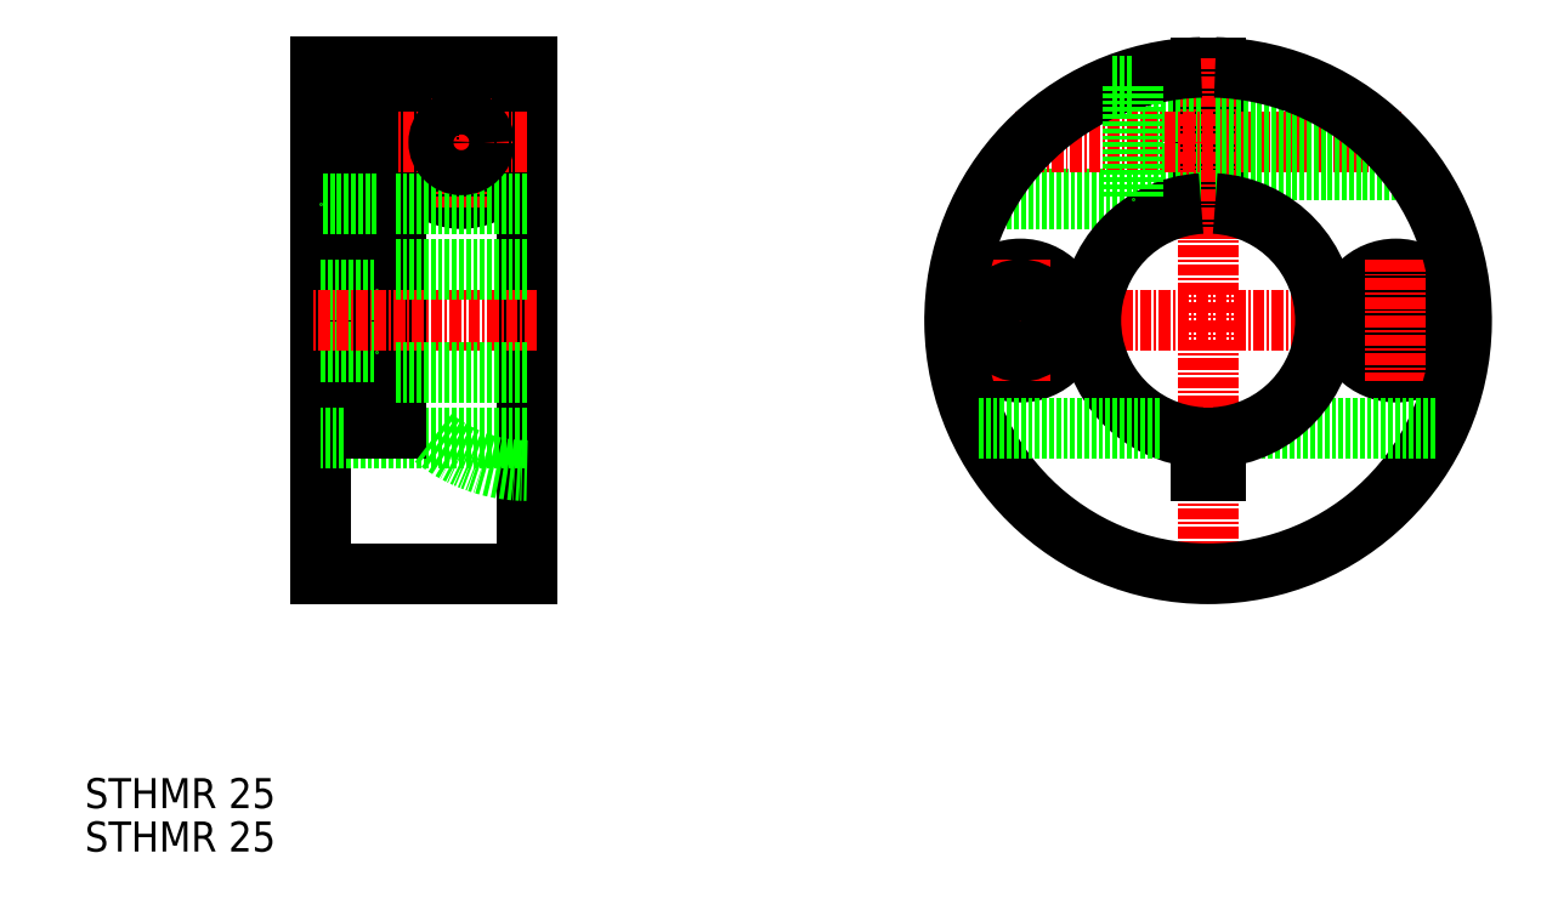
<metadata>
{"format":"dxf","ext":"dxf","renderer":"ezdxf+matplotlib","layout":"modelspace","background":"white","min_lineweight":24,"dpi":150}
</metadata>
<code>
0
SECTION
2
ENTITIES
0
CIRCLE
8
0
10
143
20
-93.81
30
0
40
3
0
CIRCLE
8
0
10
143
20
-93.81
30
0
40
3.3
0
CIRCLE
8
0
10
143
20
-93.81
30
0
40
6
0
LINE
8
CENTER
10
143
20
-100.8
30
0
11
143
21
-86.81
31
0
0
LINE
8
0
10
134
20
-124.3
30
0
11
134
21
-85.81
31
0
0
LINE
8
0
10
136
20
-124.3
30
0
11
136
21
-85.81
31
0
0
LINE
8
0
10
128
20
-139.8
30
0
11
128
21
-85.81
31
0
0
LINE
8
0
10
150
20
-139.8
30
0
11
150
21
-85.81
31
0
0
TEXT
8
0
10
102.9
20
-164.8
30
0
40
3.2
1
STHMR 25
0
LINE
8
0
10
134
20
-100.3
30
0
11
128
21
-100.3
31
0
0
LINE
8
0
10
128
20
-116.1
30
0
11
134
21
-116.1
31
0
0
LINE
8
0
10
128
20
-109.5
30
0
11
134
21
-109.5
31
0
0
LINE
8
0
10
150
20
-125.3
30
0
11
128
21
-125.3
31
0
0
LINE
8
CENTER
10
151
20
-112.8
30
0
11
127
21
-112.8
31
0
0
LINE
8
0
10
150
20
-139.8
30
0
11
128
21
-139.8
31
0
0
LINE
8
0
10
150
20
-100.3
30
0
11
136
21
-100.3
31
0
0
LINE
8
0
10
136
20
-124.3
30
0
11
134
21
-124.3
31
0
0
LINE
8
0
10
134
20
-85.81
30
0
11
128
21
-85.81
31
0
0
LINE
8
CENTER
10
150
20
-93.81
30
0
11
136
21
-93.81
31
0
0
LINE
8
0
10
150
20
-85.81
30
0
11
136
21
-85.81
31
0
0
LINE
8
0
10
221.8
20
-85.82
30
0
11
221.8
21
-100.3
31
0
0
LINE
8
0
10
223.3
20
-85.82
30
0
11
223.3
21
-100.3
31
0
0
LINE
8
CENTER
10
222.5
20
-84.81
30
0
11
222.5
21
-140.8
31
0
0
LINE
8
0
10
221.8
20
-97.11
30
0
11
214.5
21
-97.11
31
0
0
LINE
8
CENTER
10
250.5
20
-112.8
30
0
11
194.5
21
-112.8
31
0
0
LINE
8
0
10
198.9
20
-99.81
30
0
11
214.5
21
-99.81
31
0
0
CIRCLE
8
0
10
202.5
20
-112.8
30
0
40
5.5
0
LINE
8
CENTER
10
202.5
20
-106.3
30
0
11
202.5
21
-119.3
31
0
0
CIRCLE
8
0
10
202.5
20
-112.8
30
0
40
3.3
0
LINE
8
0
10
221.8
20
-125.3
30
0
11
221.8
21
-128.8
31
0
0
LINE
8
0
10
223.3
20
-125.3
30
0
11
223.3
21
-128.8
31
0
0
LINE
8
0
10
223.3
20
-96.81
30
0
11
244.3
21
-96.81
31
0
0
LINE
8
0
10
221.8
20
-90.51
30
0
11
214.5
21
-90.51
31
0
0
LINE
8
CENTER
10
243.1
20
-93.81
30
0
11
202
21
-93.81
31
0
0
LINE
8
0
10
223.3
20
-90.81
30
0
11
238.2
21
-90.81
31
0
0
LINE
8
0
10
150
20
-107.3
30
0
11
136
21
-107.3
31
0
0
LINE
8
0
10
150
20
-118.3
30
0
11
136
21
-118.3
31
0
0
LINE
8
0
10
223.3
20
-91.41
30
0
11
239
21
-91.41
31
0
0
LINE
8
0
10
223.3
20
-96.21
30
0
11
243.8
21
-96.21
31
0
0
CIRCLE
8
0
10
143
20
-93.81
30
0
40
2.4
0
CIRCLE
8
0
10
242.5
20
-112.8
30
0
40
5.5
0
CIRCLE
8
0
10
242.5
20
-112.8
30
0
40
3.3
0
LINE
8
CENTER
10
242.5
20
-106.3
30
0
11
242.5
21
-119.3
31
0
0
ARC
8
0
10
222.5
20
-112.8
30
0
40
27
50
91.59
51
88.41
0
ARC
8
0
10
222.5
20
-112.8
30
0
40
12.5
50
93.44
51
266.6
0
TEXT
8
0
10
102.9
20
-169.4
30
0
40
3.2
1
STHMR 25
0
LINE
8
0
10
214.5
20
-87.81
30
0
11
214.5
21
-99.81
31
0
0
LINE
8
0
10
212.3
20
-87.81
30
0
11
214.5
21
-87.81
31
0
0
LINE
8
0
10
198.1
20
-124.3
30
0
11
217.6
21
-124.3
31
0
0
LINE
8
0
10
227.4
20
-124.3
30
0
11
247
21
-124.3
31
0
0
ARC
8
0
10
150
20
-112.8
30
0
40
16
50
231.4
51
270
0
LINE
8
0
10
223.3
20
-128.8
30
0
11
221.8
21
-128.8
31
0
0
ARC
8
0
10
222.5
20
-112.8
30
0
40
12.5
50
273.4
51
86.56
0
ENDSEC
0
EOF

</code>
